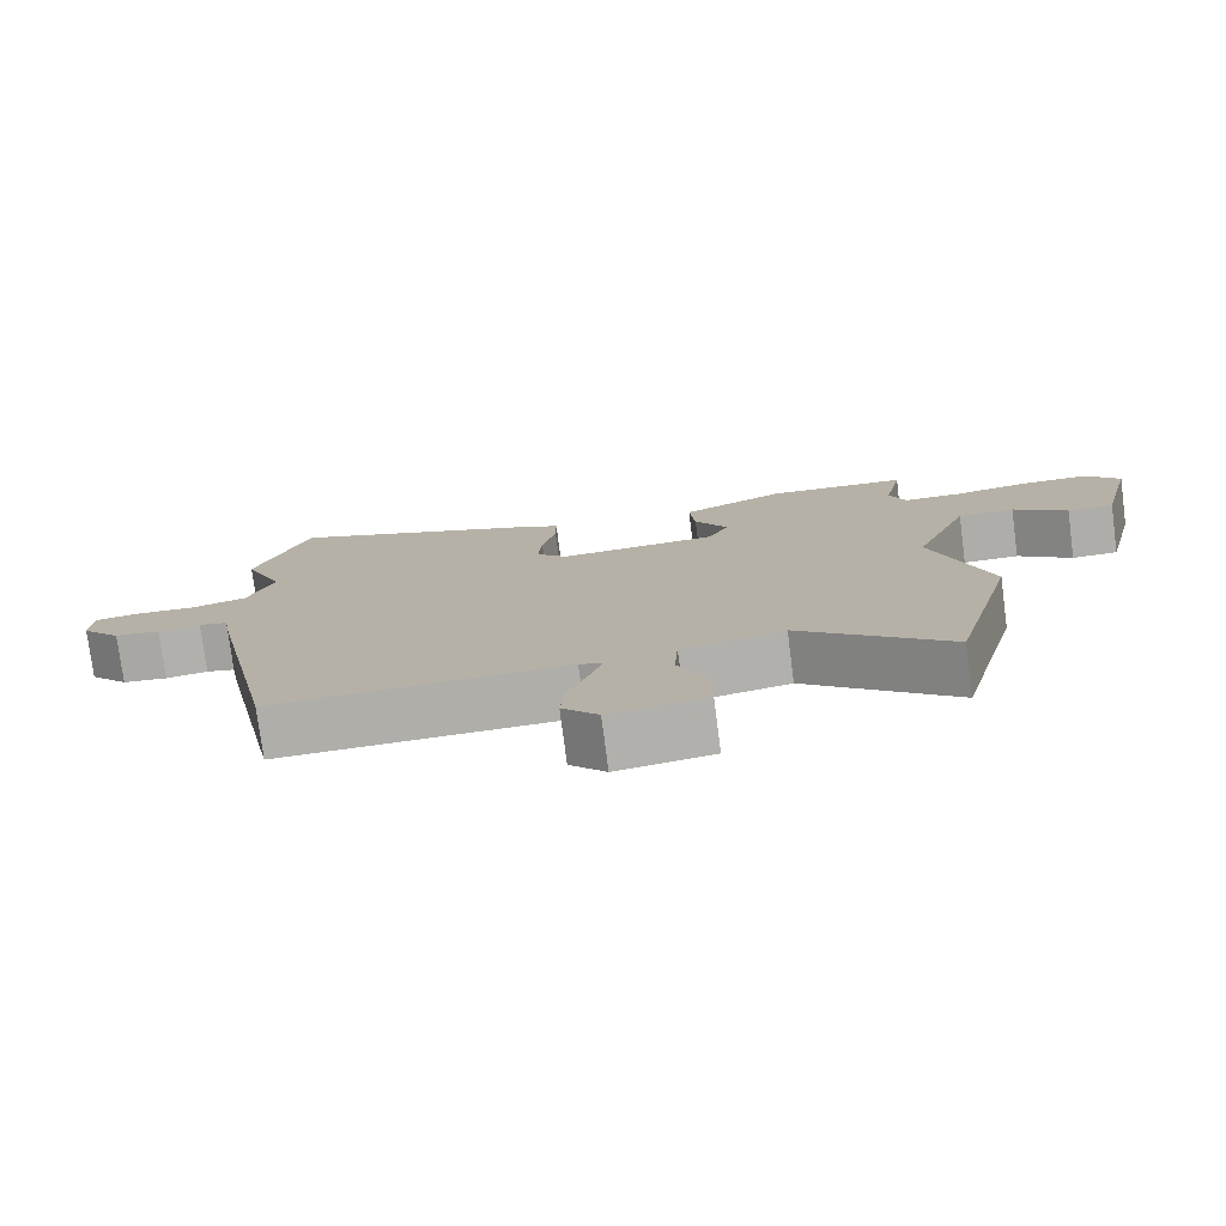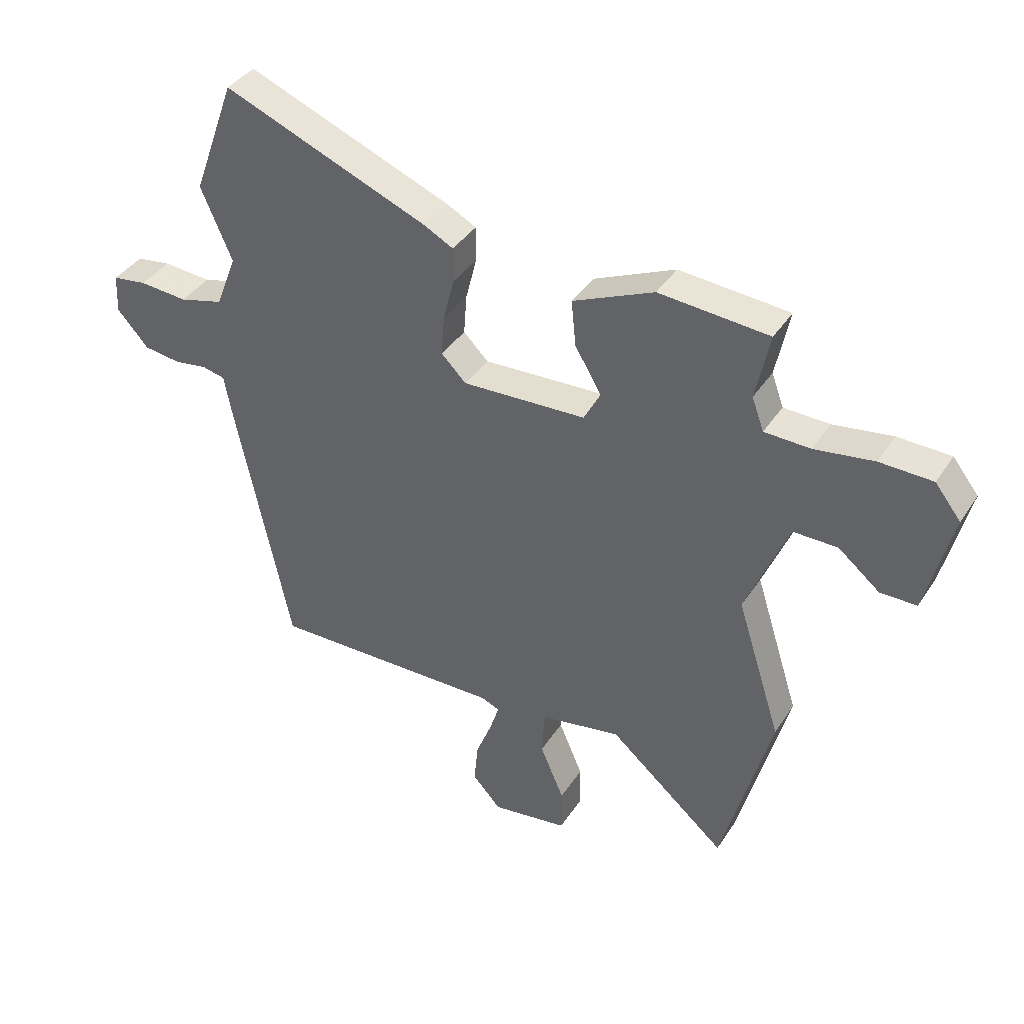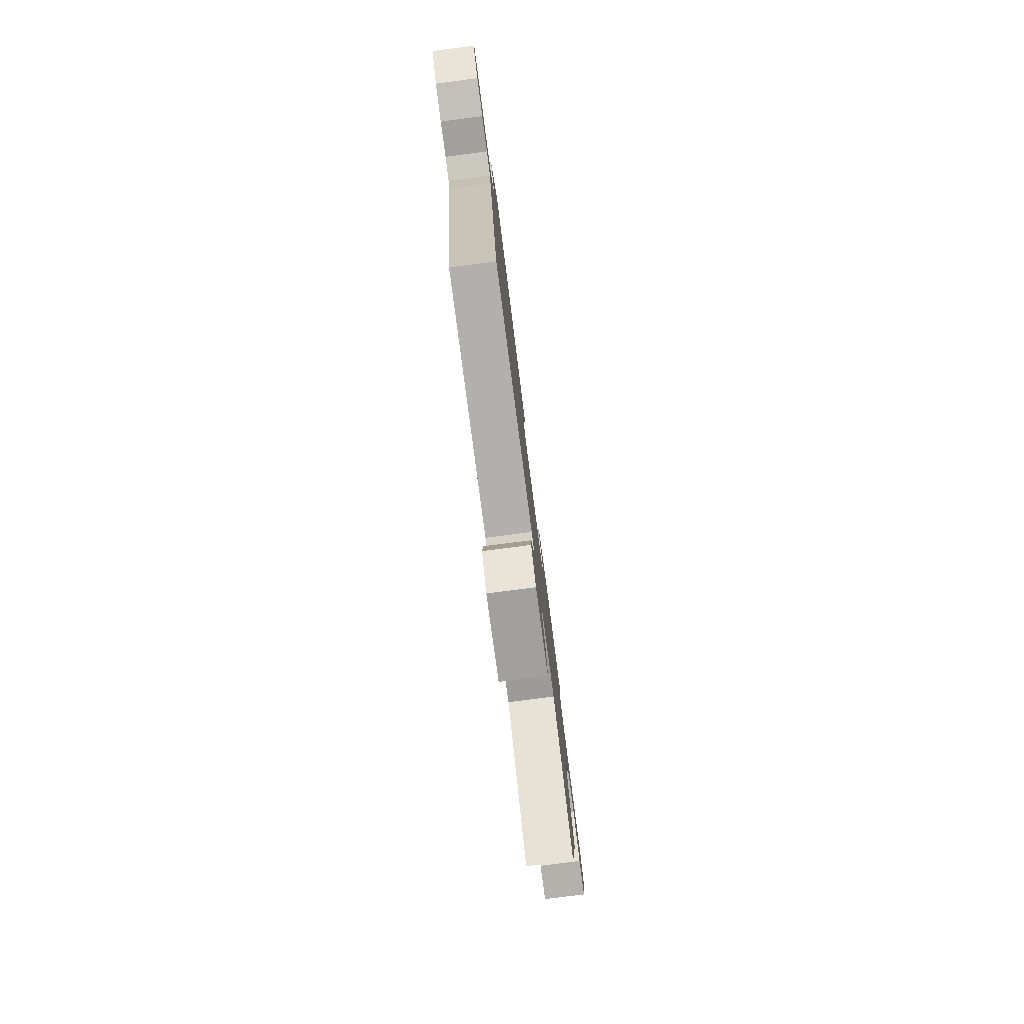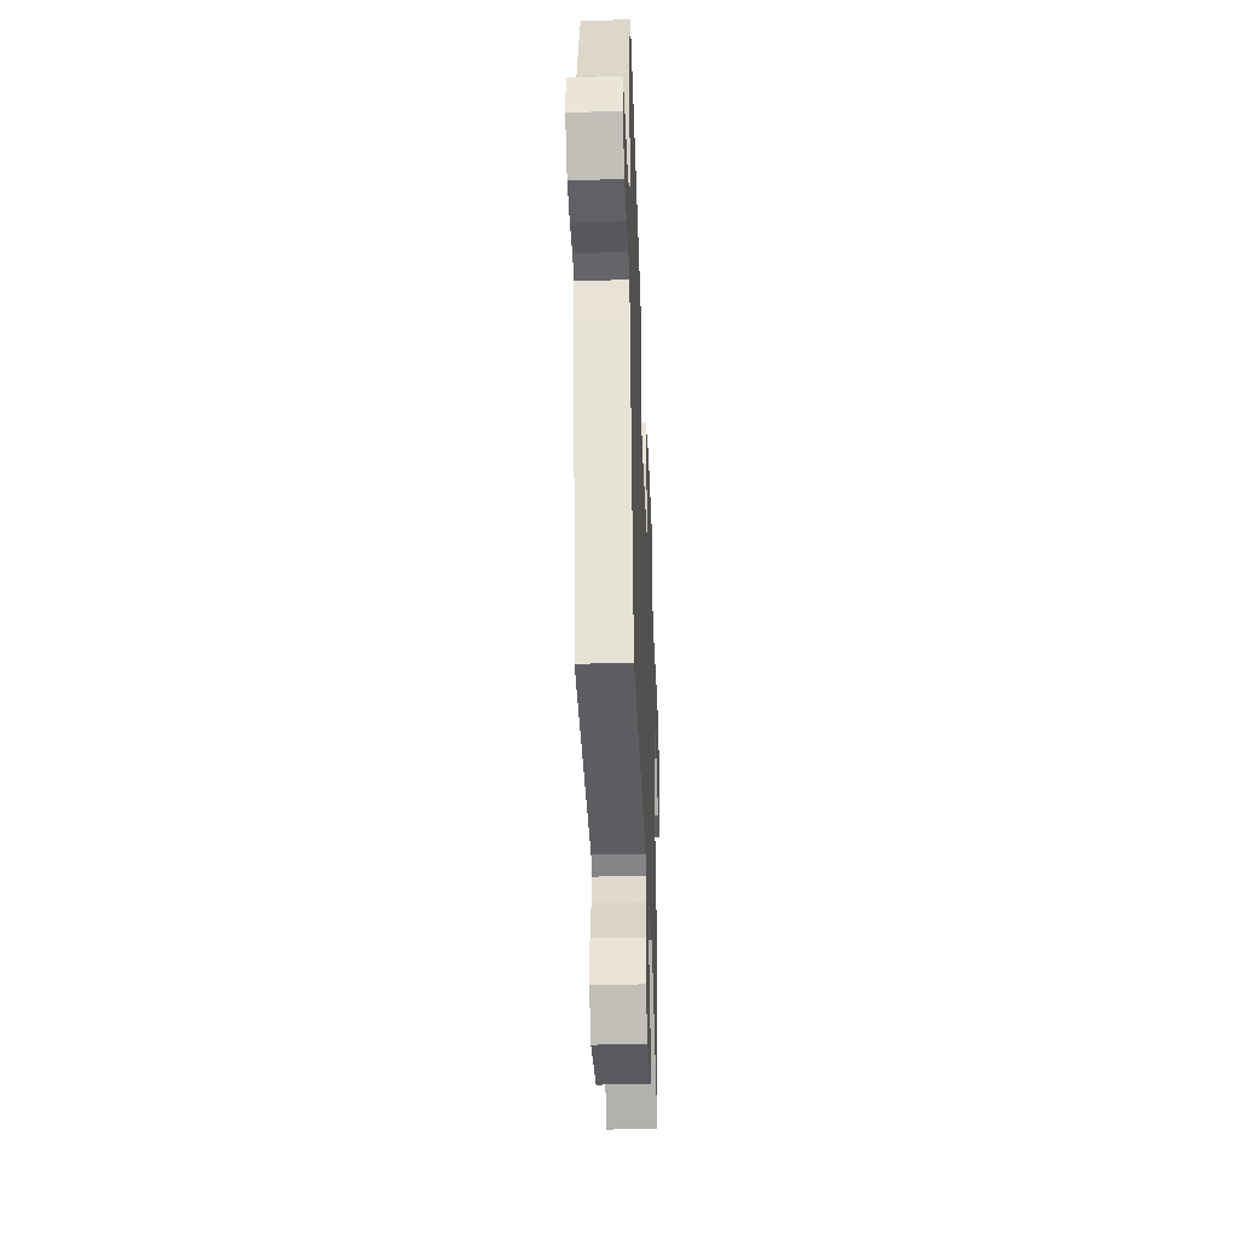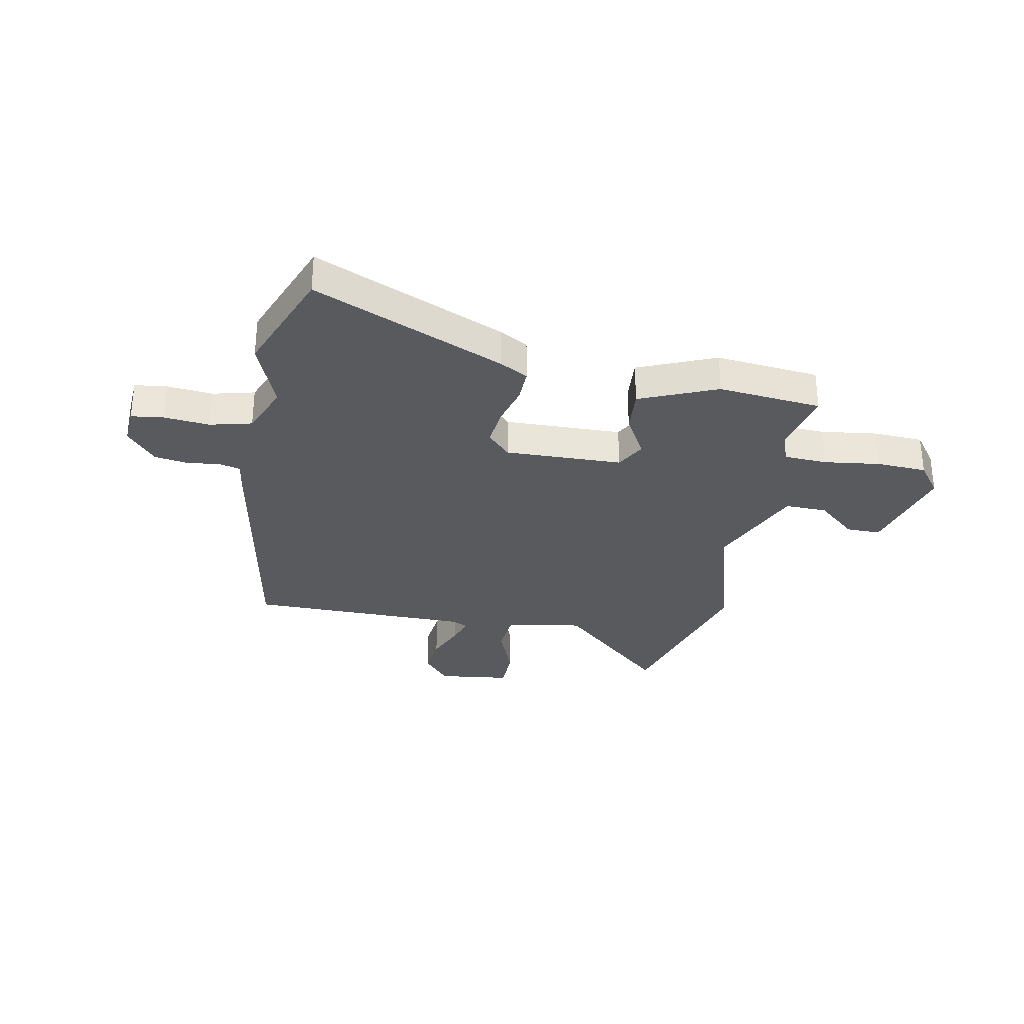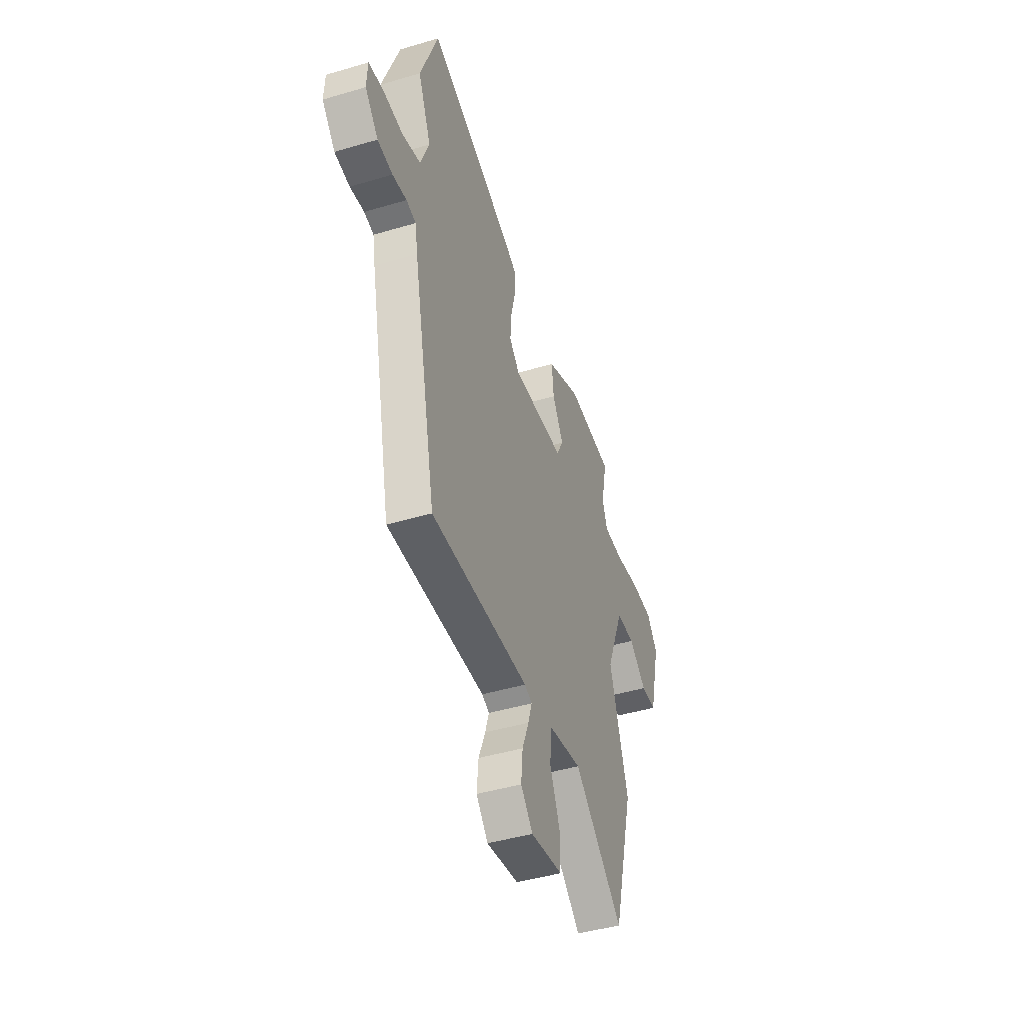
<metadata>
{"format":"obj","ext":"obj","renderer":"f3d","projection":"perspective","resolution":1024,"background":"white","views":[{"elev":-77.2,"azim":7.4,"up":"+Z"},{"elev":39.1,"azim":29.8,"up":"+Z"},{"elev":-80.0,"azim":-82.6,"up":"+Z"},{"elev":-39.0,"azim":-87.7,"up":"+Z"},{"elev":-31.5,"azim":-12.3,"up":"+Y"},{"elev":-44.4,"azim":-70.9,"up":"+Z"}]}
</metadata>
<code>
v 0.549 0.07 -0.315
v 0.463 0.07 -0.639
v 0.257 0.07 -0.463
v 0.116 0.07 -0.489
v 0.111 0.07 -0.57
v 0.153 0.07 -0.668
v 0.153 0.07 -0.746
v 0.02 0.07 -0.766
v -0.03 0.07 -0.711
v -0.023 0.07 -0.638
v 0.005 0.07 -0.567
v 0.021 0.07 -0.516
v -0.01 0.07 -0.503
v -0.419 0.07 -0.512
v -0.516 0.07 -0.046
v -0.527 0.07 0.016
v -0.567 0.07 0.025
v -0.626 0.07 0.016
v -0.689 0.07 0.024
v -0.744 0.07 0.085
v -0.741 0.07 0.153
v -0.681 0.07 0.162
v -0.597 0.07 0.156
v -0.52 0.07 0.177
v -0.484 0.07 0.271
v -0.538 0.07 0.397
v -0.464 0.07 0.6
v -0.108 0.07 0.459
v -0.056 0.07 0.432
v -0.056 0.07 0.371
v -0.075 0.07 0.295
v -0.08 0.07 0.225
v -0.037 0.07 0.182
v 0.179 0.07 0.193
v 0.208 0.07 0.248
v 0.162 0.07 0.325
v 0.154 0.07 0.405
v 0.295 0.07 0.468
v 0.486 0.07 0.454
v 0.462 0.07 0.337
v 0.483 0.07 0.28
v 0.563 0.07 0.278
v 0.666 0.07 0.294
v 0.758 0.07 0.292
v 0.803 0.07 0.235
v 0.758 0.07 0.053
v 0.695 0.07 0.052
v 0.622 0.07 0.111
v 0.545 0.07 0.111
v 0.471 0.07 -0.07
v 0.549 0 -0.315
v 0.463 0 -0.639
v 0.257 0 -0.463
v 0.116 0 -0.489
v 0.111 0 -0.57
v 0.153 0 -0.668
v 0.153 0 -0.746
v 0.02 0 -0.766
v -0.03 0 -0.711
v -0.023 0 -0.638
v 0.005 0 -0.567
v 0.021 0 -0.516
v -0.01 0 -0.503
v -0.419 0 -0.512
v -0.516 0 -0.046
v -0.527 0 0.016
v -0.567 0 0.025
v -0.626 0 0.016
v -0.689 0 0.024
v -0.744 0 0.085
v -0.741 0 0.153
v -0.681 0 0.162
v -0.597 0 0.156
v -0.52 0 0.177
v -0.484 0 0.271
v -0.538 0 0.397
v -0.464 0 0.6
v -0.108 0 0.459
v -0.056 0 0.432
v -0.056 0 0.371
v -0.075 0 0.295
v -0.08 0 0.225
v -0.037 0 0.182
v 0.179 0 0.193
v 0.208 0 0.248
v 0.162 0 0.325
v 0.154 0 0.405
v 0.295 0 0.468
v 0.486 0 0.454
v 0.462 0 0.337
v 0.483 0 0.28
v 0.563 0 0.278
v 0.666 0 0.294
v 0.758 0 0.292
v 0.803 0 0.235
v 0.758 0 0.053
v 0.695 0 0.052
v 0.622 0 0.111
v 0.545 0 0.111
v 0.471 0 -0.07
f 46 47 48
f 45 46 48
f 44 45 48
f 43 44 48
f 42 43 48
f 41 42 48 49
f 40 41 49 50
f 38 39 40
f 37 38 40
f 36 37 40
f 35 36 40
f 34 35 40 50
f 29 30 31
f 28 29 31
f 27 28 31
f 26 27 31
f 25 26 31
f 24 25 31 32
f 23 24 32 33
f 21 22 23
f 20 21 23
f 19 20 23
f 18 19 23
f 17 18 23
f 16 17 23 33
f 34 50 1
f 33 34 1
f 16 33 1
f 15 16 1
f 14 15 1
f 13 14 1
f 9 10 11
f 8 9 11
f 7 8 11
f 6 7 11
f 5 6 11
f 1 2 3
f 1 3 4
f 12 13 1 4
f 4 5 11 12
f 98 97 96
f 98 96 95
f 98 95 94
f 98 94 93
f 98 93 92
f 99 98 92 91
f 100 99 91 90
f 90 89 88
f 90 88 87
f 90 87 86
f 90 86 85
f 100 90 85 84
f 81 80 79
f 81 79 78
f 81 78 77
f 81 77 76
f 81 76 75
f 82 81 75 74
f 83 82 74 73
f 73 72 71
f 73 71 70
f 73 70 69
f 73 69 68
f 73 68 67
f 83 73 67 66
f 51 100 84
f 51 84 83
f 51 83 66
f 51 66 65
f 51 65 64
f 51 64 63
f 61 60 59
f 61 59 58
f 61 58 57
f 61 57 56
f 61 56 55
f 53 52 51
f 54 53 51
f 54 51 63 62
f 62 61 55 54
f 1 51 52 2
f 2 52 53 3
f 3 53 54 4
f 4 54 55 5
f 5 55 56 6
f 6 56 57 7
f 7 57 58 8
f 8 58 59 9
f 9 59 60 10
f 10 60 61 11
f 11 61 62 12
f 12 62 63 13
f 13 63 64 14
f 14 64 65 15
f 15 65 66 16
f 16 66 67 17
f 17 67 68 18
f 18 68 69 19
f 19 69 70 20
f 20 70 71 21
f 21 71 72 22
f 22 72 73 23
f 23 73 74 24
f 24 74 75 25
f 25 75 76 26
f 26 76 77 27
f 27 77 78 28
f 28 78 79 29
f 29 79 80 30
f 30 80 81 31
f 31 81 82 32
f 32 82 83 33
f 33 83 84 34
f 34 84 85 35
f 35 85 86 36
f 36 86 87 37
f 37 87 88 38
f 38 88 89 39
f 39 89 90 40
f 40 90 91 41
f 41 91 92 42
f 42 92 93 43
f 43 93 94 44
f 44 94 95 45
f 45 95 96 46
f 46 96 97 47
f 47 97 98 48
f 48 98 99 49
f 49 99 100 50
f 50 100 51 1

</code>
